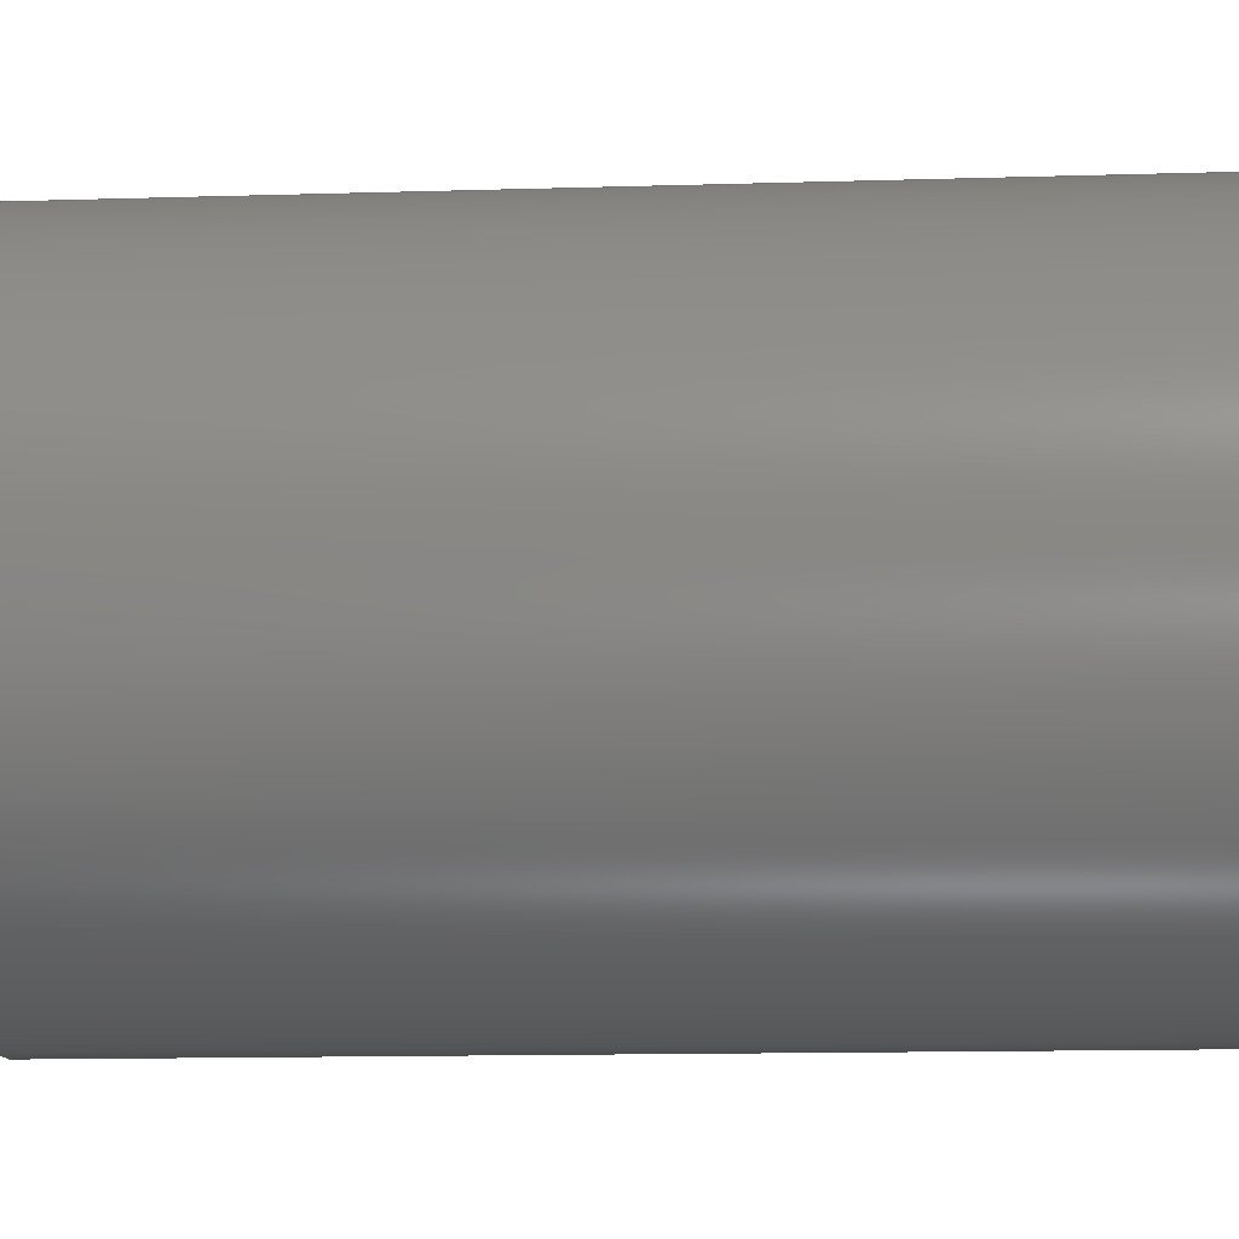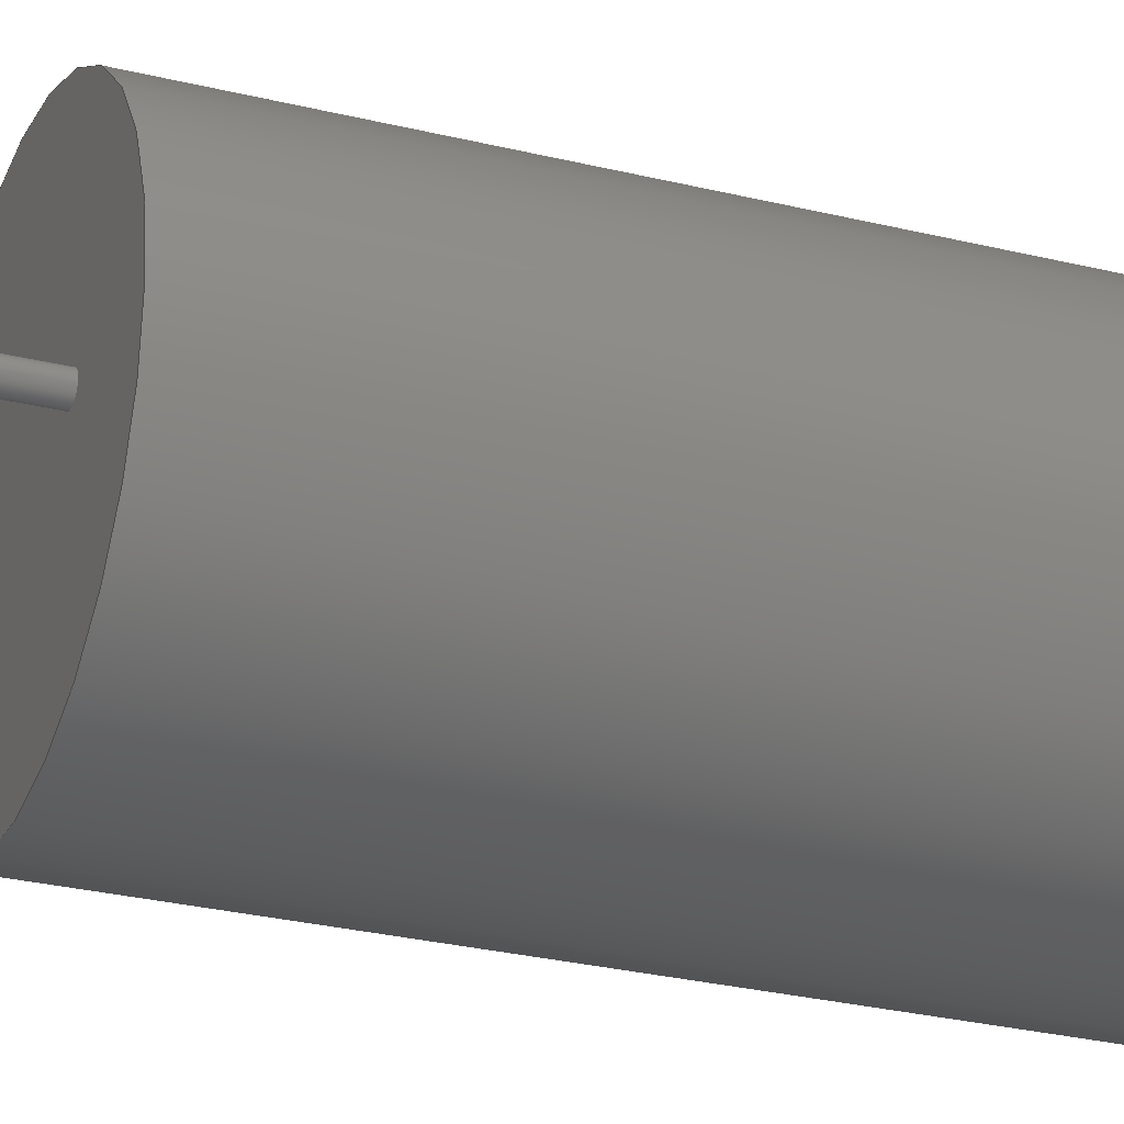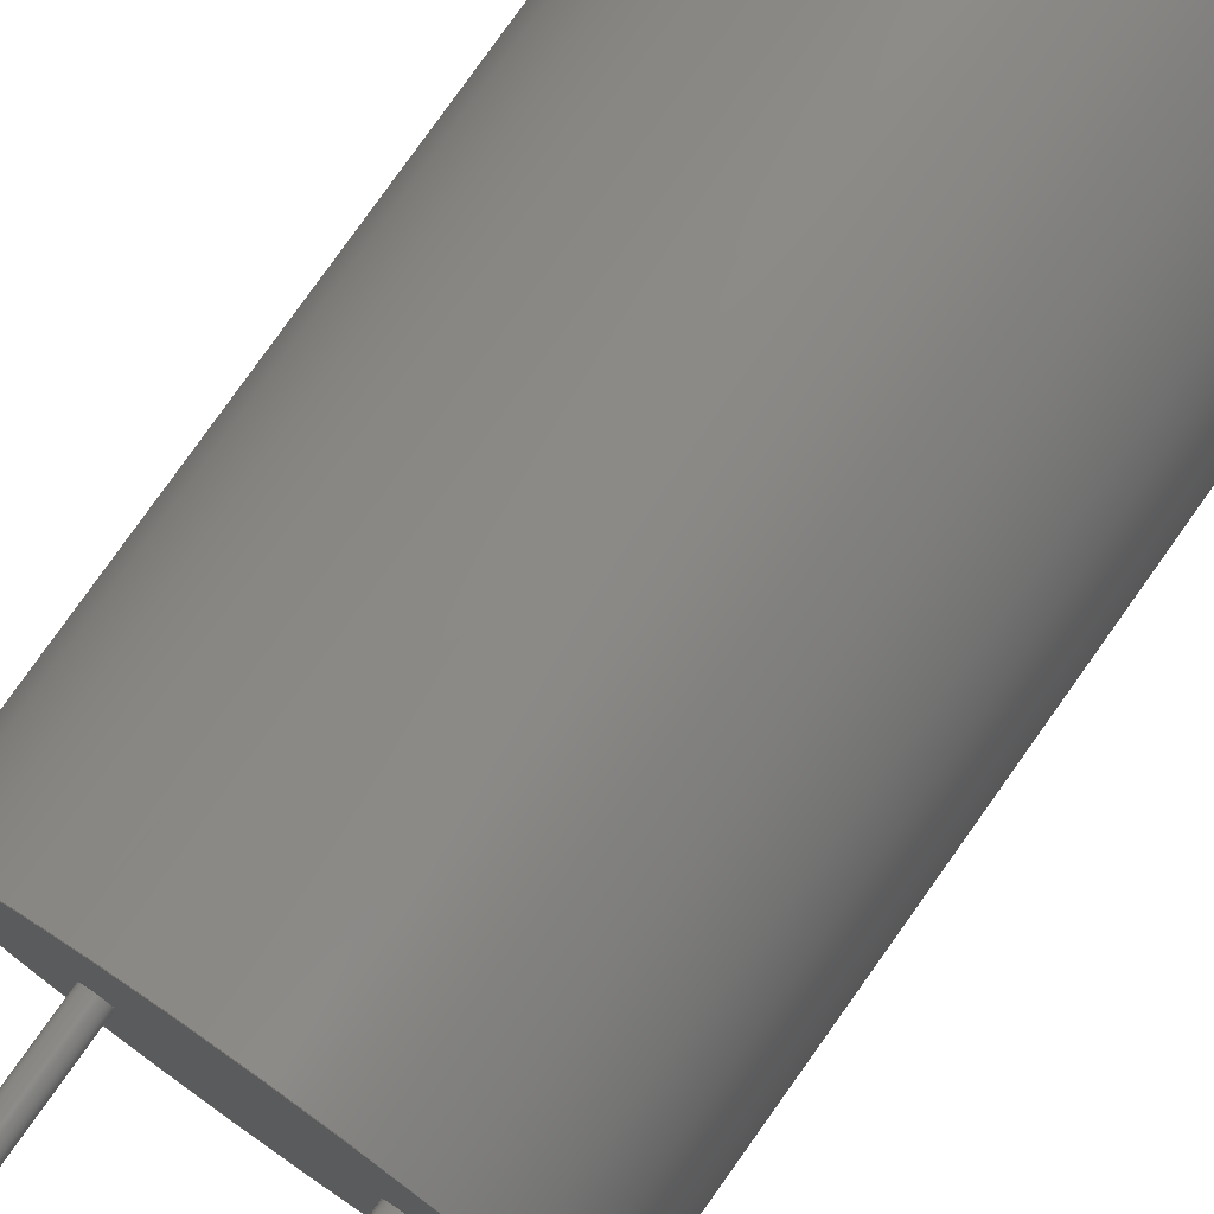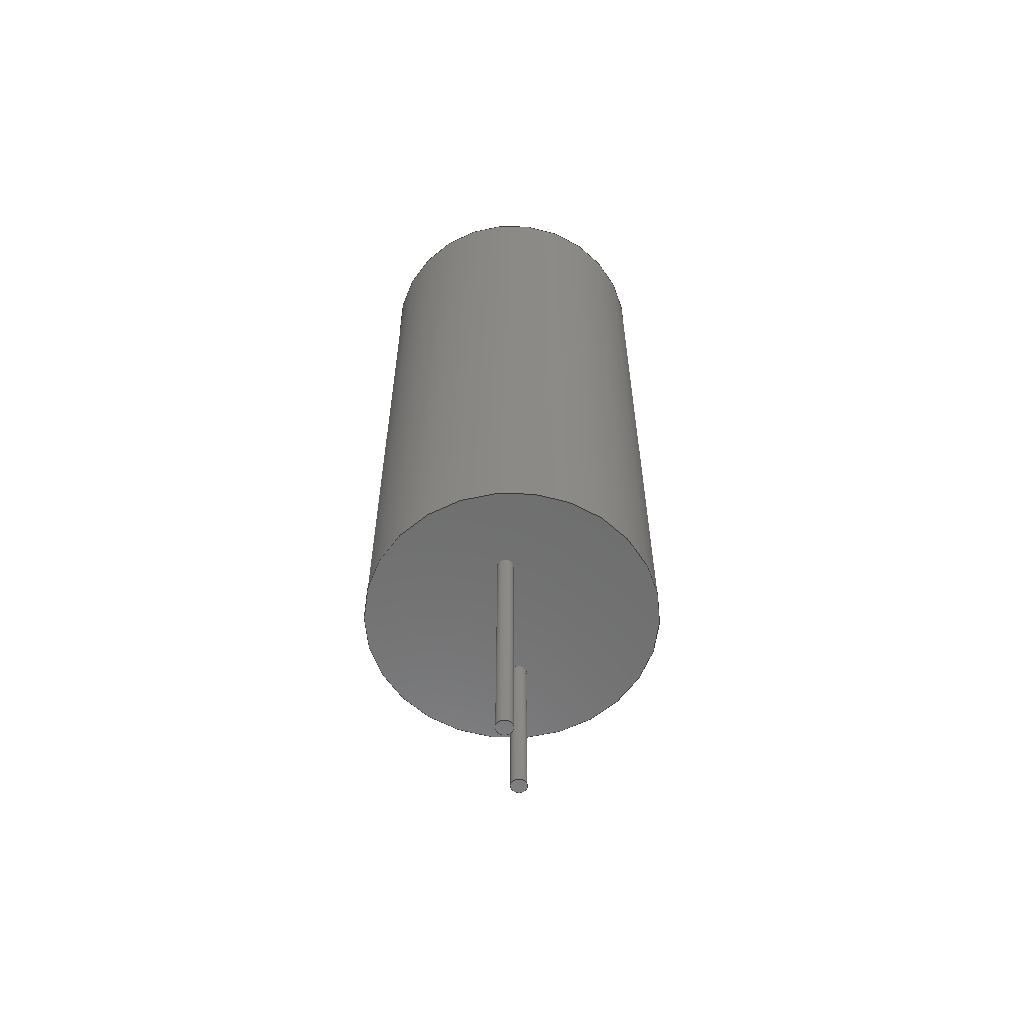
<metadata>
{"format":"step","ext":"step","renderer":"f3d","projection":"perspective","resolution":1024,"background":"white","views":[{"elev":-8.7,"azim":-83.9,"up":"+Y"},{"elev":-25.9,"azim":-112.0,"up":"+Y"},{"elev":78.4,"azim":-144.7,"up":"+Y"},{"elev":-59.2,"azim":-84.2,"up":"+Z"}]}
</metadata>
<code>
ISO-10303-21;
DATA;
#1 = APPLICATION_CONTEXT( 'core data for automotive mechanical design processes' ) ;
#2 = APPLICATION_PROTOCOL_DEFINITION( 'international standard','automotive_design',2000, #1 ) ;
#3 = PRODUCT_CONTEXT( '', #1,'mechanical' ) ;
#4 = PRODUCT( 'ASSEMBLY','ASSEMBLY', $, (#3 )) ;
#5 = PRODUCT_DEFINITION_FORMATION( '', $, #4 ) ;
#6 = PRODUCT_DEFINITION_CONTEXT( 'part definition', #1,'design' ) ;
#7 = PRODUCT_DEFINITION( 'design', $, #5, #6 ) ;
#8 = PRODUCT_DEFINITION_SHAPE( '', $, #7 ) ;
#9 = AXIS2_PLACEMENT_3D( '', #10, #11, #12 ) ;
#10 = CARTESIAN_POINT( '', (0,0,0 )) ;
#11 = DIRECTION( '', (0,0,1 )) ;
#12 = DIRECTION( '', (1,0,0 )) ;
#13 = AXIS2_PLACEMENT_3D( '', #14, #15, #16 ) ;
#14 = CARTESIAN_POINT( '', (2.5,0,0 )) ;
#15 = DIRECTION( '', (0,0,1 )) ;
#16 = DIRECTION( '', (1,0,0 )) ;
#17 = AXIS2_PLACEMENT_3D( '', #18, #19, #20 ) ;
#18 = CARTESIAN_POINT( '', (0,0,-10 )) ;
#19 = DIRECTION( '', (0,0,1 )) ;
#20 = DIRECTION( '', (1,0,0 )) ;
#21 = AXIS2_PLACEMENT_3D( '', #22, #23, #24 ) ;
#22 = CARTESIAN_POINT( '', (5,0,-7 )) ;
#23 = DIRECTION( '', (0,0,1 )) ;
#24 = DIRECTION( '', (1,0,0 )) ;
#25 = ( GEOMETRIC_REPRESENTATION_CONTEXT(3 )GLOBAL_UNIT_ASSIGNED_CONTEXT((#26, #27, #28 ))REPRESENTATION_CONTEXT( '','' )) ;
#26 = ( LENGTH_UNIT()NAMED_UNIT(*)SI_UNIT(.MILLI.,.METRE.)) ;
#27 = ( NAMED_UNIT(*)PLANE_ANGLE_UNIT()SI_UNIT($,.RADIAN.)) ;
#28 = ( NAMED_UNIT(*)SI_UNIT($,.STERADIAN.)SOLID_ANGLE_UNIT()) ;
#29 = SHAPE_REPRESENTATION( '', (#9, #13, #17, #21 ), #25 ) ;
#30 = SHAPE_DEFINITION_REPRESENTATION(#8, #29 ) ;
#31 = PRODUCT_RELATED_PRODUCT_CATEGORY( 'assembly', $, (#4 )) ;
#32 = MANIFOLD_SOLID_BREP( '', #33 ) ;
#33 = CLOSED_SHELL( '', (#34, #67, #76 )) ;
#34 = ADVANCED_FACE( '', (#35 ), #62, .T.) ;
#35 = FACE_BOUND( '', #36, .T.) ;
#36 = EDGE_LOOP( '', (#37, #46, #54, #61 )) ;
#37 = ORIENTED_EDGE( '',*,*, #38, .T.) ;
#38 = EDGE_CURVE( '', #39, #39, #41, .F.) ;
#39 = VERTEX_POINT( '', #40 ) ;
#40 = CARTESIAN_POINT( '', (5.75,-1.408e-15,26.5 )) ;
#41 = CIRCLE( '', #42,5.75 ) ;
#42 = AXIS2_PLACEMENT_3D( '', #43, #44, #45 ) ;
#43 = CARTESIAN_POINT( '', (0,0,26.5 )) ;
#44 = DIRECTION( '', (0,0,1 )) ;
#45 = DIRECTION( '', (1,0,0 )) ;
#46 = ORIENTED_EDGE( '',*,*, #47, .T.) ;
#47 = EDGE_CURVE( '', #39, #48, #50, .F.) ;
#48 = VERTEX_POINT( '', #49 ) ;
#49 = CARTESIAN_POINT( '', (5.75,-1.408e-15,0 )) ;
#50 = LINE( '', #51, #52 ) ;
#51 = CARTESIAN_POINT( '', (5.75,-1.408e-15,0 )) ;
#52 = VECTOR( '', #53,1 ) ;
#53 = DIRECTION( '', (0,0,1 )) ;
#54 = ORIENTED_EDGE( '',*,*, #55, .T.) ;
#55 = EDGE_CURVE( '', #48, #48, #56, .T.) ;
#56 = CIRCLE( '', #57,5.75 ) ;
#57 = AXIS2_PLACEMENT_3D( '', #58, #59, #60 ) ;
#58 = CARTESIAN_POINT( '', (0,0,0 )) ;
#59 = DIRECTION( '', (0,0,1 )) ;
#60 = DIRECTION( '', (1,0,0 )) ;
#61 = ORIENTED_EDGE( '',*,*, #47, .F.) ;
#62 = CYLINDRICAL_SURFACE( '', #63,5.75 ) ;
#63 = AXIS2_PLACEMENT_3D( '', #64, #65, #66 ) ;
#64 = CARTESIAN_POINT( '', (0,0,0 )) ;
#65 = DIRECTION( '', (0,0,1 )) ;
#66 = DIRECTION( '', (1,0,0 )) ;
#67 = ADVANCED_FACE( '', (#68 ), #71, .T.) ;
#68 = FACE_BOUND( '', #69, .T.) ;
#69 = EDGE_LOOP( '', (#70 )) ;
#70 = ORIENTED_EDGE( '',*,*, #38, .F.) ;
#71 = PLANE( '', #72 ) ;
#72 = AXIS2_PLACEMENT_3D( '', #73, #74, #75 ) ;
#73 = CARTESIAN_POINT( '', (0,0,26.5 )) ;
#74 = DIRECTION( '', (0,0,1 )) ;
#75 = DIRECTION( '', (1,0,0 )) ;
#76 = ADVANCED_FACE( '', (#77 ), #80, .F.) ;
#77 = FACE_BOUND( '', #78, .T.) ;
#78 = EDGE_LOOP( '', (#79 )) ;
#79 = ORIENTED_EDGE( '',*,*, #55, .F.) ;
#80 = PLANE( '', #81 ) ;
#81 = AXIS2_PLACEMENT_3D( '', #82, #83, #84 ) ;
#82 = CARTESIAN_POINT( '', (0,0,0 )) ;
#83 = DIRECTION( '', (0,0,1 )) ;
#84 = DIRECTION( '', (1,0,0 )) ;
#85 = ( GEOMETRIC_REPRESENTATION_CONTEXT(3 )GLOBAL_UNCERTAINTY_ASSIGNED_CONTEXT((#86 ))GLOBAL_UNIT_ASSIGNED_CONTEXT((#26, #27, #28 ))REPRESENTATION_CONTEXT( '','' )) ;
#86 = UNCERTAINTY_MEASURE_WITH_UNIT( LENGTH_MEASURE(1e-07 ), #26,'','maximum tolerance' ) ;
#87 = ADVANCED_BREP_SHAPE_REPRESENTATION( '', (#32, #9 ), #85 ) ;
#88 = ( REPRESENTATION_RELATIONSHIP( '', $, #87, #29 )REPRESENTATION_RELATIONSHIP_WITH_TRANSFORMATION(#89 )SHAPE_REPRESENTATION_RELATIONSHIP()) ;
#89 = ITEM_DEFINED_TRANSFORMATION( '', $, #9, #13 ) ;
#90 = PRODUCT( 'SimpleBody','SimpleBody', $, (#3 )) ;
#91 = PRODUCT_DEFINITION_FORMATION( '', $, #90 ) ;
#92 = PRODUCT_DEFINITION( 'design', $, #91, #6 ) ;
#93 = NEXT_ASSEMBLY_USAGE_OCCURRENCE( 'instance_1','','', #7, #92, $) ;
#94 = PRODUCT_DEFINITION_SHAPE( '', $, #93 ) ;
#95 = CONTEXT_DEPENDENT_SHAPE_REPRESENTATION(#88, #94 ) ;
#96 = PRODUCT_DEFINITION_SHAPE( '', $, #92 ) ;
#97 = SHAPE_DEFINITION_REPRESENTATION(#96, #87 ) ;
#98 = PRODUCT_RELATED_PRODUCT_CATEGORY( 'part', $, (#90 )) ;
#99 = STYLED_ITEM( '', (#100 ), #32 ) ;
#100 = PRESENTATION_STYLE_ASSIGNMENT((#101 )) ;
#101 = SURFACE_STYLE_USAGE(.BOTH., #102 ) ;
#102 = SURFACE_SIDE_STYLE( '', (#103 )) ;
#103 = SURFACE_STYLE_FILL_AREA(#104 ) ;
#104 = FILL_AREA_STYLE( '', (#106 )) ;
#105 = COLOUR_RGB( '',0.3,0.3,0.3 ) ;
#106 = FILL_AREA_STYLE_COLOUR( '', #105 ) ;
#107 = MECHANICAL_DESIGN_GEOMETRIC_PRESENTATION_REPRESENTATION( '', (#99 ), #85 ) ;
#108 = MANIFOLD_SOLID_BREP( '', #109 ) ;
#109 = CLOSED_SHELL( '', (#110, #143, #152 )) ;
#110 = ADVANCED_FACE( '', (#111 ), #138, .T.) ;
#111 = FACE_BOUND( '', #112, .T.) ;
#112 = EDGE_LOOP( '', (#113, #122, #130, #137 )) ;
#113 = ORIENTED_EDGE( '',*,*, #114, .T.) ;
#114 = EDGE_CURVE( '', #115, #115, #117, .F.) ;
#115 = VERTEX_POINT( '', #116 ) ;
#116 = CARTESIAN_POINT( '', (0.31,-7.593e-17,10 )) ;
#117 = CIRCLE( '', #118,0.31 ) ;
#118 = AXIS2_PLACEMENT_3D( '', #119, #120, #121 ) ;
#119 = CARTESIAN_POINT( '', (0,0,10 )) ;
#120 = DIRECTION( '', (0,0,1 )) ;
#121 = DIRECTION( '', (1,0,0 )) ;
#122 = ORIENTED_EDGE( '',*,*, #123, .T.) ;
#123 = EDGE_CURVE( '', #115, #124, #126, .F.) ;
#124 = VERTEX_POINT( '', #125 ) ;
#125 = CARTESIAN_POINT( '', (0.31,-7.593e-17,0 )) ;
#126 = LINE( '', #127, #128 ) ;
#127 = CARTESIAN_POINT( '', (0.31,-7.593e-17,0 )) ;
#128 = VECTOR( '', #129,1 ) ;
#129 = DIRECTION( '', (0,0,1 )) ;
#130 = ORIENTED_EDGE( '',*,*, #131, .T.) ;
#131 = EDGE_CURVE( '', #124, #124, #132, .T.) ;
#132 = CIRCLE( '', #133,0.31 ) ;
#133 = AXIS2_PLACEMENT_3D( '', #134, #135, #136 ) ;
#134 = CARTESIAN_POINT( '', (0,0,0 )) ;
#135 = DIRECTION( '', (0,0,1 )) ;
#136 = DIRECTION( '', (1,0,0 )) ;
#137 = ORIENTED_EDGE( '',*,*, #123, .F.) ;
#138 = CYLINDRICAL_SURFACE( '', #139,0.31 ) ;
#139 = AXIS2_PLACEMENT_3D( '', #140, #141, #142 ) ;
#140 = CARTESIAN_POINT( '', (0,0,0 )) ;
#141 = DIRECTION( '', (0,0,1 )) ;
#142 = DIRECTION( '', (1,0,0 )) ;
#143 = ADVANCED_FACE( '', (#144 ), #147, .T.) ;
#144 = FACE_BOUND( '', #145, .T.) ;
#145 = EDGE_LOOP( '', (#146 )) ;
#146 = ORIENTED_EDGE( '',*,*, #114, .F.) ;
#147 = PLANE( '', #148 ) ;
#148 = AXIS2_PLACEMENT_3D( '', #149, #150, #151 ) ;
#149 = CARTESIAN_POINT( '', (0,0,10 )) ;
#150 = DIRECTION( '', (0,0,1 )) ;
#151 = DIRECTION( '', (1,0,0 )) ;
#152 = ADVANCED_FACE( '', (#153 ), #156, .F.) ;
#153 = FACE_BOUND( '', #154, .T.) ;
#154 = EDGE_LOOP( '', (#155 )) ;
#155 = ORIENTED_EDGE( '',*,*, #131, .F.) ;
#156 = PLANE( '', #157 ) ;
#157 = AXIS2_PLACEMENT_3D( '', #158, #159, #160 ) ;
#158 = CARTESIAN_POINT( '', (0,0,0 )) ;
#159 = DIRECTION( '', (0,0,1 )) ;
#160 = DIRECTION( '', (1,0,0 )) ;
#161 = ( GEOMETRIC_REPRESENTATION_CONTEXT(3 )GLOBAL_UNCERTAINTY_ASSIGNED_CONTEXT((#162 ))GLOBAL_UNIT_ASSIGNED_CONTEXT((#26, #27, #28 ))REPRESENTATION_CONTEXT( '','' )) ;
#162 = UNCERTAINTY_MEASURE_WITH_UNIT( LENGTH_MEASURE(1e-07 ), #26,'','maximum tolerance' ) ;
#163 = ADVANCED_BREP_SHAPE_REPRESENTATION( '', (#108, #9 ), #161 ) ;
#164 = ( REPRESENTATION_RELATIONSHIP( '', $, #163, #29 )REPRESENTATION_RELATIONSHIP_WITH_TRANSFORMATION(#165 )SHAPE_REPRESENTATION_RELATIONSHIP()) ;
#165 = ITEM_DEFINED_TRANSFORMATION( '', $, #9, #17 ) ;
#166 = PRODUCT( 'Pin1','Pin1', $, (#3 )) ;
#167 = PRODUCT_DEFINITION_FORMATION( '', $, #166 ) ;
#168 = PRODUCT_DEFINITION( 'design', $, #167, #6 ) ;
#169 = NEXT_ASSEMBLY_USAGE_OCCURRENCE( 'instance_2','','', #7, #168, $) ;
#170 = PRODUCT_DEFINITION_SHAPE( '', $, #169 ) ;
#171 = CONTEXT_DEPENDENT_SHAPE_REPRESENTATION(#164, #170 ) ;
#172 = PRODUCT_DEFINITION_SHAPE( '', $, #168 ) ;
#173 = SHAPE_DEFINITION_REPRESENTATION(#172, #163 ) ;
#174 = PRODUCT_RELATED_PRODUCT_CATEGORY( 'part', $, (#166 )) ;
#175 = STYLED_ITEM( '', (#176 ), #108 ) ;
#176 = PRESENTATION_STYLE_ASSIGNMENT((#177 )) ;
#177 = SURFACE_STYLE_USAGE(.BOTH., #178 ) ;
#178 = SURFACE_SIDE_STYLE( '', (#179 )) ;
#179 = SURFACE_STYLE_FILL_AREA(#180 ) ;
#180 = FILL_AREA_STYLE( '', (#182 )) ;
#181 = COLOUR_RGB( '',0.734,0.773,0.797 ) ;
#182 = FILL_AREA_STYLE_COLOUR( '', #181 ) ;
#183 = MECHANICAL_DESIGN_GEOMETRIC_PRESENTATION_REPRESENTATION( '', (#175 ), #161 ) ;
#184 = MANIFOLD_SOLID_BREP( '', #185 ) ;
#185 = CLOSED_SHELL( '', (#186, #219, #228 )) ;
#186 = ADVANCED_FACE( '', (#187 ), #214, .T.) ;
#187 = FACE_BOUND( '', #188, .T.) ;
#188 = EDGE_LOOP( '', (#189, #198, #206, #213 )) ;
#189 = ORIENTED_EDGE( '',*,*, #190, .T.) ;
#190 = EDGE_CURVE( '', #191, #191, #193, .F.) ;
#191 = VERTEX_POINT( '', #192 ) ;
#192 = CARTESIAN_POINT( '', (0.31,-7.593e-17,7 )) ;
#193 = CIRCLE( '', #194,0.31 ) ;
#194 = AXIS2_PLACEMENT_3D( '', #195, #196, #197 ) ;
#195 = CARTESIAN_POINT( '', (0,0,7 )) ;
#196 = DIRECTION( '', (0,0,1 )) ;
#197 = DIRECTION( '', (1,0,0 )) ;
#198 = ORIENTED_EDGE( '',*,*, #199, .T.) ;
#199 = EDGE_CURVE( '', #191, #200, #202, .F.) ;
#200 = VERTEX_POINT( '', #201 ) ;
#201 = CARTESIAN_POINT( '', (0.31,-7.593e-17,0 )) ;
#202 = LINE( '', #203, #204 ) ;
#203 = CARTESIAN_POINT( '', (0.31,-7.593e-17,0 )) ;
#204 = VECTOR( '', #205,1 ) ;
#205 = DIRECTION( '', (0,0,1 )) ;
#206 = ORIENTED_EDGE( '',*,*, #207, .T.) ;
#207 = EDGE_CURVE( '', #200, #200, #208, .T.) ;
#208 = CIRCLE( '', #209,0.31 ) ;
#209 = AXIS2_PLACEMENT_3D( '', #210, #211, #212 ) ;
#210 = CARTESIAN_POINT( '', (0,0,0 )) ;
#211 = DIRECTION( '', (0,0,1 )) ;
#212 = DIRECTION( '', (1,0,0 )) ;
#213 = ORIENTED_EDGE( '',*,*, #199, .F.) ;
#214 = CYLINDRICAL_SURFACE( '', #215,0.31 ) ;
#215 = AXIS2_PLACEMENT_3D( '', #216, #217, #218 ) ;
#216 = CARTESIAN_POINT( '', (0,0,0 )) ;
#217 = DIRECTION( '', (0,0,1 )) ;
#218 = DIRECTION( '', (1,0,0 )) ;
#219 = ADVANCED_FACE( '', (#220 ), #223, .T.) ;
#220 = FACE_BOUND( '', #221, .T.) ;
#221 = EDGE_LOOP( '', (#222 )) ;
#222 = ORIENTED_EDGE( '',*,*, #190, .F.) ;
#223 = PLANE( '', #224 ) ;
#224 = AXIS2_PLACEMENT_3D( '', #225, #226, #227 ) ;
#225 = CARTESIAN_POINT( '', (0,0,7 )) ;
#226 = DIRECTION( '', (0,0,1 )) ;
#227 = DIRECTION( '', (1,0,0 )) ;
#228 = ADVANCED_FACE( '', (#229 ), #232, .F.) ;
#229 = FACE_BOUND( '', #230, .T.) ;
#230 = EDGE_LOOP( '', (#231 )) ;
#231 = ORIENTED_EDGE( '',*,*, #207, .F.) ;
#232 = PLANE( '', #233 ) ;
#233 = AXIS2_PLACEMENT_3D( '', #234, #235, #236 ) ;
#234 = CARTESIAN_POINT( '', (0,0,0 )) ;
#235 = DIRECTION( '', (0,0,1 )) ;
#236 = DIRECTION( '', (1,0,0 )) ;
#237 = ( GEOMETRIC_REPRESENTATION_CONTEXT(3 )GLOBAL_UNCERTAINTY_ASSIGNED_CONTEXT((#238 ))GLOBAL_UNIT_ASSIGNED_CONTEXT((#26, #27, #28 ))REPRESENTATION_CONTEXT( '','' )) ;
#238 = UNCERTAINTY_MEASURE_WITH_UNIT( LENGTH_MEASURE(1e-07 ), #26,'','maximum tolerance' ) ;
#239 = ADVANCED_BREP_SHAPE_REPRESENTATION( '', (#184, #9 ), #237 ) ;
#240 = ( REPRESENTATION_RELATIONSHIP( '', $, #239, #29 )REPRESENTATION_RELATIONSHIP_WITH_TRANSFORMATION(#241 )SHAPE_REPRESENTATION_RELATIONSHIP()) ;
#241 = ITEM_DEFINED_TRANSFORMATION( '', $, #9, #21 ) ;
#242 = PRODUCT( 'Pin2','Pin2', $, (#3 )) ;
#243 = PRODUCT_DEFINITION_FORMATION( '', $, #242 ) ;
#244 = PRODUCT_DEFINITION( 'design', $, #243, #6 ) ;
#245 = NEXT_ASSEMBLY_USAGE_OCCURRENCE( 'instance_3','','', #7, #244, $) ;
#246 = PRODUCT_DEFINITION_SHAPE( '', $, #245 ) ;
#247 = CONTEXT_DEPENDENT_SHAPE_REPRESENTATION(#240, #246 ) ;
#248 = PRODUCT_DEFINITION_SHAPE( '', $, #244 ) ;
#249 = SHAPE_DEFINITION_REPRESENTATION(#248, #239 ) ;
#250 = PRODUCT_RELATED_PRODUCT_CATEGORY( 'part', $, (#242 )) ;
#251 = STYLED_ITEM( '', (#252 ), #184 ) ;
#252 = PRESENTATION_STYLE_ASSIGNMENT((#253 )) ;
#253 = SURFACE_STYLE_USAGE(.BOTH., #254 ) ;
#254 = SURFACE_SIDE_STYLE( '', (#255 )) ;
#255 = SURFACE_STYLE_FILL_AREA(#256 ) ;
#256 = FILL_AREA_STYLE( '', (#258 )) ;
#257 = COLOUR_RGB( '',0.734,0.773,0.797 ) ;
#258 = FILL_AREA_STYLE_COLOUR( '', #257 ) ;
#259 = MECHANICAL_DESIGN_GEOMETRIC_PRESENTATION_REPRESENTATION( '', (#251 ), #237 ) ;
ENDSEC;
END-ISO-10303-21;

</code>
